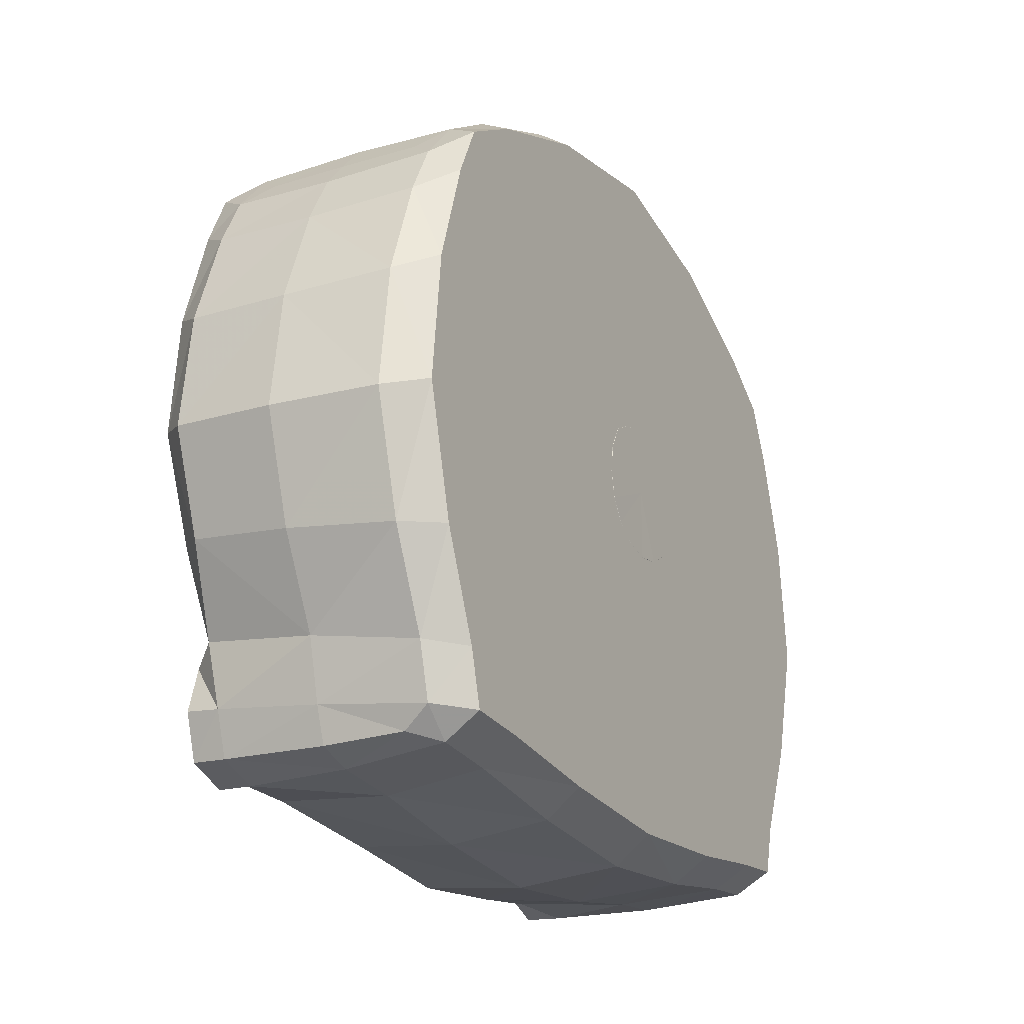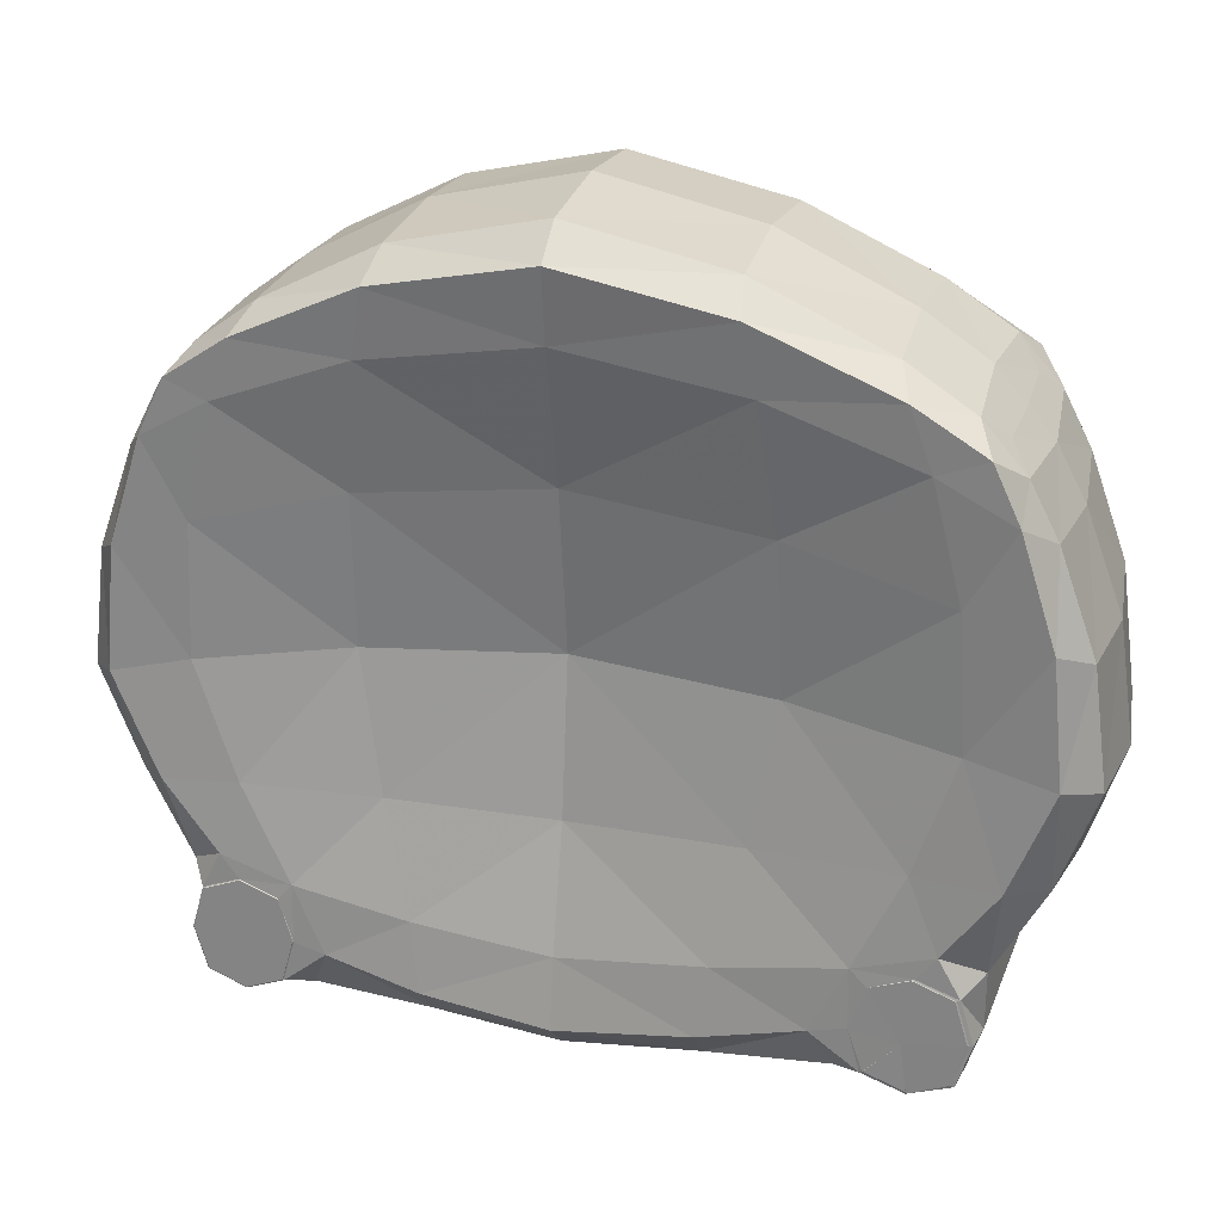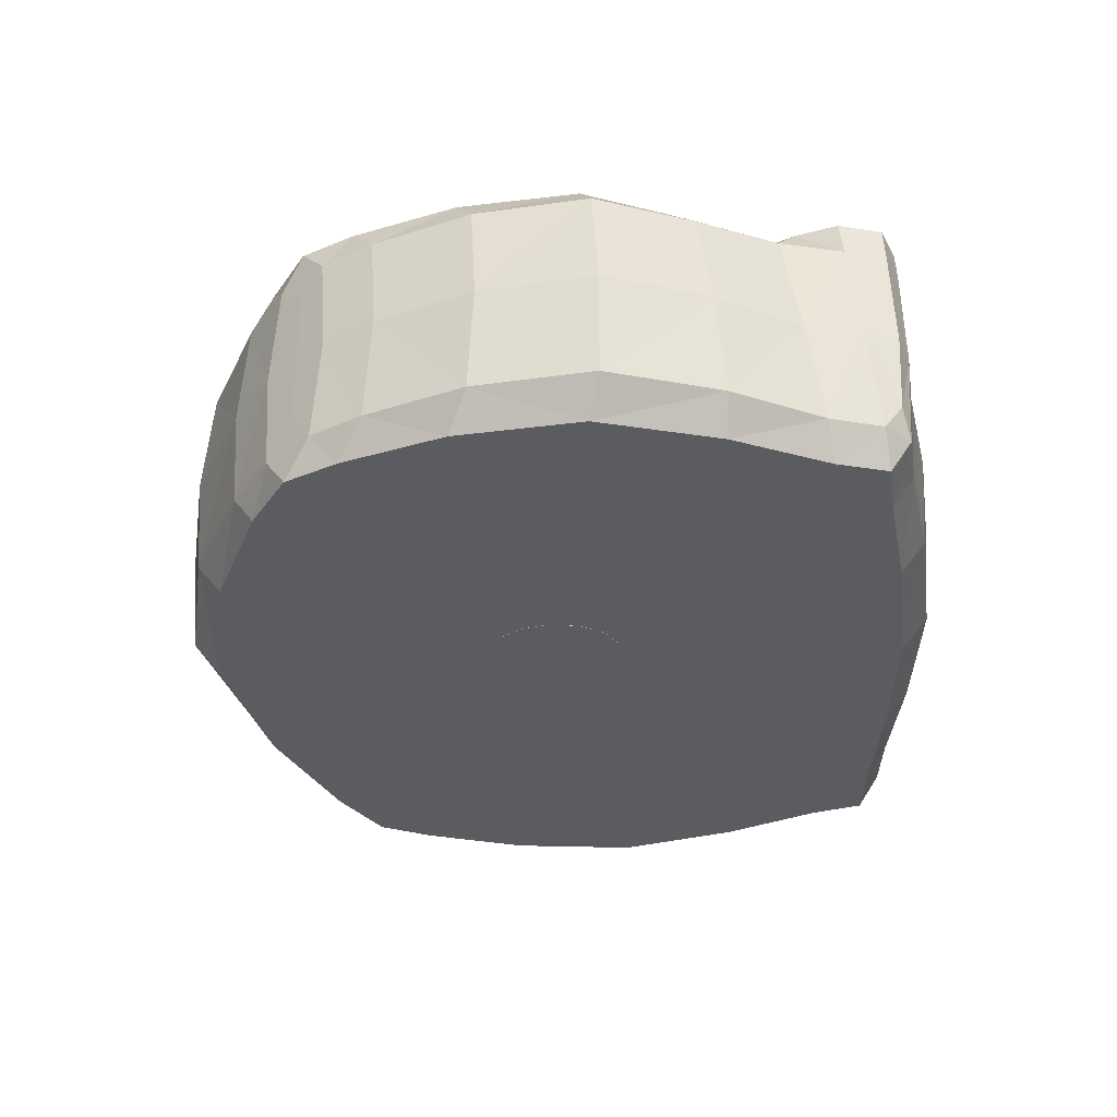
<metadata>
{"format":"obj","ext":"obj","renderer":"f3d","projection":"perspective","resolution":1024,"background":"white","views":[{"elev":-22.6,"azim":-62.3,"up":"+Z"},{"elev":25.0,"azim":-164.2,"up":"+Z"},{"elev":-34.3,"azim":93.8,"up":"+Y"}]}
</metadata>
<code>
g 532_2
v -0.1494 -0.1331 0.1497
v 0.1503 -0.1331 0.1497
v -0.1494 -0.06669 0.1497
v 0.1503 -0.06669 0.1497
v -0.1487 -0.05502 -0.09589
v 0.1473 -0.05501 -0.09534
v -0.1476 -0.1331 -0.09574
v 0.1463 -0.1331 -0.09513
v -0.1129 -0.05507 0.1775
v -0.1004 -0.04966 -0.09984
v -0.1091 -0.1447 -0.1014
v -0.1129 -0.1447 0.1775
v 0.1172 -0.05507 0.1775
v 0.1059 -0.04966 -0.0992
v 0.1137 -0.1447 -0.1008
v 0.1172 -0.1447 0.1775
v 0.132 -0.04082 0.1428
v -0.1272 -0.04082 0.1428
v -0.1691 -0.05507 0.1175
v -0.1691 -0.1447 0.1175
v -0.1236 -0.1597 0.1409
v 0.1284 -0.1597 0.141
v 0.1698 -0.1447 0.1175
v 0.1698 -0.05507 0.1175
v 0.1099 -0.04054 -0.05148
v -0.1062 -0.04054 -0.05148
v -0.1553 -0.04966 -0.05031
v -0.1576 -0.1447 -0.06494
v -0.1119 -0.1597 -0.06341
v 0.1163 -0.1597 -0.06339
v 0.156 -0.1447 -0.06491
v 0.1535 -0.04966 -0.05078
v 0.006988 -0.04428 -0.06844
v 0.007619 -0.04428 0.174
v 0.007134 -0.05507 0.2162
v 0.007134 -0.1447 0.2162
v 0.007701 -0.1597 0.1782
v 0.007076 -0.1597 -0.07628
v 0.007142 -0.1447 -0.1135
v 0.007324 -0.05507 -0.1127
v 0.006649 -0.06503 0.04889
v 0.1468 -0.04428 0.03791
v 0.1912 -0.05507 0.0255
v 0.1914 -0.1447 0.02312
v 0.152 -0.1597 0.03525
v -0.1477 -0.1597 0.03496
v -0.191 -0.1447 0.02313
v -0.1908 -0.05507 0.02558
v -0.1422 -0.04428 0.03792
v 0.03728 -0.1597 0.0529
v 0.007362 -0.1597 0.02124
v 0.02926 -0.1597 0.02932
v -0.02272 -0.1597 0.05053
v -0.01416 -0.1597 0.02979
v 0.007022 -0.1597 0.08049
v 0.02836 -0.1597 0.07458
v -0.01538 -0.1597 0.07332
v 0.0405 -0.1597 0.01748
v 0.00732 -0.1597 0.007704
v -0.02672 -0.1597 0.01788
v -0.04017 -0.1597 0.04852
v -0.02933 -0.1597 0.08218
v 0.007136 -0.1597 0.09402
v 0.04134 -0.1597 0.08327
v 0.05331 -0.1597 0.05059
v 0.1464 -0.03969 -0.05802
v 0.1156 -0.03969 -0.05812
v 0.1155 -0.03969 -0.09425
v 0.1464 -0.03969 -0.09423
v -0.1132 -0.03972 -0.05812
v -0.146 -0.03972 -0.05796
v -0.146 -0.03972 -0.09431
v -0.1129 -0.03972 -0.09434
v -0.1399 -0.1447 0.1599
v -0.1399 -0.05507 0.1599
v -0.1306 -0.05502 -0.1019
v -0.1381 -0.1447 -0.09898
v -0.1501 -0.0999 0.1494
v 0.1508 -0.0999 0.1494
v -0.1574 -0.05507 0.14
v 0.1581 -0.05507 0.14
v -0.15 -0.0999 -0.09733
v 0.1482 -0.0999 -0.09666
v -0.1513 -0.1447 -0.08769
v 0.1493 -0.1447 -0.08733
v -0.05869 -0.05507 0.2022
v -0.04881 -0.05507 -0.1072
v -0.1184 -0.04013 0.1677
v -0.05605 -0.1447 -0.1087
v -0.1034 -0.0999 -0.1047
v -0.05869 -0.1447 0.2022
v -0.1112 -0.1597 -0.09137
v -0.111 -0.0999 0.1808
v 0.1415 -0.05507 0.1599
v 0.132 -0.05501 -0.1012
v 0.123 -0.04013 0.1677
v 0.1386 -0.1447 -0.09826
v 0.1087 -0.0999 -0.104
v 0.1415 -0.1447 0.1599
v 0.1154 -0.1597 -0.09101
v 0.1153 -0.0999 0.1808
v 0.1437 -0.0429 0.09439
v -0.139 -0.0429 0.09439
v 0.07756 -0.0429 0.1628
v -0.1844 -0.05507 0.07469
v -0.1577 -0.04013 0.1274
v -0.1574 -0.1447 0.14
v -0.1729 -0.0999 0.1142
v -0.1184 -0.1597 0.1677
v -0.1577 -0.1597 0.1274
v 0.123 -0.1597 0.1677
v -0.05693 -0.1597 0.1674
v 0.1581 -0.1447 0.14
v 0.1594 -0.1597 0.1274
v 0.1852 -0.05507 0.07469
v 0.1733 -0.0999 0.1142
v 0.1594 -0.04013 0.1274
v 0.09735 -0.04007 -0.08028
v -0.0916 -0.04008 -0.08059
v 0.06349 -0.0429 -0.06147
v -0.1547 -0.05502 -0.07777
v -0.1383 -0.04008 -0.04147
v -0.1765 -0.1447 -0.0257
v -0.1616 -0.0999 -0.05771
v -0.1355 -0.1597 -0.01471
v -0.1458 -0.1597 -0.06678
v 0.1396 -0.1597 -0.01459
v -0.05101 -0.1597 -0.07306
v 0.1758 -0.1447 -0.02575
v 0.146 -0.1597 -0.06667
v 0.1524 -0.05501 -0.07772
v 0.1593 -0.0999 -0.05791
v 0.1387 -0.04007 -0.04178
v -0.1132 -0.03992 -0.05812
v -0.1474 -0.03992 -0.05747
v -0.1119 -0.03992 -0.09502
v -0.1472 -0.03992 -0.09489
v 0.1467 -0.0399 -0.05773
v 0.1156 -0.0399 -0.05812
v 0.1467 -0.0399 -0.09459
v 0.1152 -0.0399 -0.09467
v -0.05311 -0.0429 -0.06152
v -0.06639 -0.0429 0.1628
v 0.006698 -0.05673 -0.01617
v 0.06911 -0.05507 0.2022
v 0.007474 -0.04013 0.2039
v 0.06911 -0.1447 0.2022
v 0.007022 -0.0999 0.2204
v 0.06858 -0.1597 0.1674
v 0.007474 -0.1597 0.2039
v 0.06189 -0.1597 -0.07308
v 0.0668 -0.1447 -0.1083
v 0.007069 -0.1597 -0.1015
v 0.06029 -0.05507 -0.1068
v 0.007264 -0.0999 -0.1174
v 0.007215 -0.04013 -0.09849
v 0.00715 -0.05673 0.1173
v 0.1299 -0.0429 -0.01117
v 0.08506 -0.05673 0.04517
v 0.1748 -0.05507 -0.01622
v 0.1786 -0.04013 0.03098
v 0.1852 -0.1447 0.07469
v 0.1954 -0.0999 0.02261
v 0.147 -0.1597 0.08685
v 0.1796 -0.1597 0.02785
v -0.1428 -0.1597 0.08658
v -0.1844 -0.1447 0.07469
v -0.1779 -0.1597 0.02785
v -0.1754 -0.05507 -0.01592
v -0.1954 -0.0999 0.02266
v -0.1256 -0.0429 -0.01112
v -0.1769 -0.04013 0.03103
v -0.07507 -0.05673 0.04517
v 0.1007 -0.1597 0.04378
v 0.007191 -0.1597 -0.03232
v 0.07377 -0.1597 -0.01756
v 0.01924 -0.1597 0.02308
v 0.03536 -0.1597 0.04012
v -0.09177 -0.1597 0.04259
v -0.06388 -0.1597 -0.01733
v -0.02033 -0.1597 0.03912
v -0.004349 -0.1597 0.02365
v 0.007475 -0.1597 0.134
v 0.07972 -0.1597 0.109
v 0.01866 -0.1597 0.0794
v 0.03476 -0.1597 0.06506
v -0.07063 -0.1597 0.1084
v -0.005154 -0.1597 0.07882
v -0.02115 -0.1597 0.06291
v 0.03724 -0.1598 0.05291
v 0.02923 -0.1598 0.02935
v -0.02267 -0.1598 0.05053
v 0.007022 -0.1598 0.08046
v 0.02833 -0.1598 0.07456
v -0.01534 -0.1598 0.0733
v 0.02934 -0.1597 0.02923
v 0.007362 -0.1597 0.02114
v 0.02542 -0.1597 0.009698
v -0.01425 -0.1597 0.0297
v -0.01111 -0.1597 0.0102
v -0.02285 -0.1597 0.05051
v -0.03638 -0.1597 0.03145
v -0.01548 -0.1597 0.07339
v -0.03814 -0.1597 0.06671
v 0.007023 -0.1597 0.08059
v -0.01278 -0.1597 0.09108
v 0.02846 -0.1597 0.07464
v 0.02604 -0.1597 0.09159
v 0.0374 -0.1597 0.05288
v 0.05045 -0.1597 0.06859
v 0.0499 -0.1597 0.03233
v 0.1462 -0.0395 -0.05812
v 0.1156 -0.0395 -0.05812
v 0.131 -0.03969 -0.05204
v 0.1156 -0.0395 -0.09411
v 0.1104 -0.03969 -0.0762
v 0.1462 -0.0395 -0.09411
v 0.1309 -0.03969 -0.1003
v 0.1515 -0.03969 -0.07612
v -0.1456 -0.03954 -0.05812
v -0.1296 -0.03972 -0.05199
v -0.1515 -0.03972 -0.07612
v -0.1132 -0.03954 -0.09411
v -0.1294 -0.03972 -0.1004
v -0.1377 -0.0999 0.163
v -0.1468 -0.04013 0.1506
v -0.1343 -0.0999 -0.1022
v -0.1468 -0.1597 0.1506
v 0.1614 -0.0999 0.1365
v -0.161 -0.0999 0.1365
v 0.07248 -0.04013 0.1908
v 0.0635 -0.0999 -0.112
v 0.07248 -0.1597 0.1908
v 0.06799 -0.0999 0.2059
v 0.1484 -0.04013 0.1506
v 0.1353 -0.0999 -0.1014
v 0.1484 -0.1597 0.1506
v 0.1392 -0.0999 0.163
v 0.07517 -0.0512 -0.01386
v -0.1597 -0.04013 -0.01211
v -0.1807 -0.0999 -0.02159
v -0.1639 -0.1597 -0.02481
v 0.1649 -0.1597 -0.02481
v 0.1795 -0.0999 -0.02179
v 0.1607 -0.04013 -0.01232
v 0.05941 -0.04013 -0.09121
v -0.1552 -0.0999 -0.08273
v -0.1396 -0.1597 -0.08933
v 0.06793 -0.1597 -0.09729
v 0.1397 -0.1597 -0.08892
v 0.1525 -0.0999 -0.08252
v -0.1304 -0.03992 -0.0516
v -0.1067 -0.03992 -0.07664
v -0.1294 -0.03992 -0.1012
v -0.1531 -0.03992 -0.07612
v 0.1312 -0.0399 -0.05181
v 0.1519 -0.0399 -0.07612
v 0.1309 -0.0399 -0.1007
v 0.1102 -0.0399 -0.07643
v -0.0652 -0.0512 -0.01386
v -0.06157 -0.04013 0.1908
v -0.05773 -0.0999 0.2059
v -0.06157 -0.1597 0.1908
v -0.05748 -0.1597 -0.0975
v -0.05227 -0.0999 -0.1124
v -0.04837 -0.04013 -0.09141
v 0.08381 -0.0512 0.1092
v 0.1738 -0.04013 0.08251
v 0.189 -0.0999 0.07208
v 0.1738 -0.1597 0.08251
v -0.172 -0.1597 0.08251
v -0.1886 -0.0999 0.07208
v -0.172 -0.04013 0.08251
v -0.07318 -0.0512 0.1092
v 0.04367 -0.1597 -0.02987
v 0.09291 -0.1597 0.009286
v -0.08386 -0.1597 0.008784
v -0.0311 -0.1597 -0.02958
v 0.04788 -0.1597 0.1276
v 0.09683 -0.1597 0.07903
v -0.03535 -0.1597 0.1273
v -0.0884 -0.1597 0.07795
v 0.01923 -0.1598 0.02311
v 0.03532 -0.1598 0.04014
v -0.0203 -0.1598 0.03914
v 0.01864 -0.1598 0.07937
v 0.03472 -0.1598 0.06506
v -0.005135 -0.1598 0.07879
v -0.02111 -0.1598 0.0629
v 0.01929 -0.1597 0.02298
v -0.0044 -0.1597 0.02355
v -0.02045 -0.1597 0.03906
v -0.02127 -0.1597 0.06294
v -0.005212 -0.1597 0.07891
v 0.01871 -0.1597 0.07949
v 0.03488 -0.1597 0.06509
v 0.03547 -0.1597 0.04007
v 0.1309 -0.0395 -0.05212
v 0.1105 -0.0395 -0.07612
v 0.1309 -0.0395 -0.1001
v 0.1513 -0.0395 -0.07612
v -0.1294 -0.03954 -0.05212
v -0.151 -0.03954 -0.07612
v -0.1294 -0.03954 -0.1001
v 0.007128 -0.1597 0.05152
v -0.1266 -0.03969 -0.0803
v 0.1309 -0.0395 -0.07612
f 78 1 225
f 225 1 74
f 1 107 74
f 107 1 230
f 230 1 78
f 225 3 78
f 78 3 230
f 74 12 225
f 225 12 93
f 93 9 225
f 225 9 75
f 75 3 225
f 12 74 109
f 109 74 228
f 74 107 228
f 20 110 107
f 107 110 228
f 230 20 107
f 230 3 80
f 80 19 230
f 230 19 108
f 108 20 230
f 3 75 80
f 12 91 93
f 91 12 263
f 263 12 109
f 93 91 262
f 9 93 86
f 86 93 262
f 9 88 75
f 88 9 261
f 261 9 86
f 75 88 226
f 80 75 226
f 228 21 109
f 21 112 109
f 109 112 263
f 110 21 228
f 110 20 271
f 271 20 167
f 20 108 167
f 21 110 166
f 166 110 271
f 19 80 106
f 106 80 226
f 19 105 108
f 105 19 273
f 273 19 106
f 167 108 272
f 108 105 272
f 91 36 262
f 36 91 150
f 150 91 263
f 112 37 263
f 263 37 150
f 262 36 148
f 148 35 262
f 262 35 86
f 35 146 86
f 86 146 261
f 88 18 226
f 18 88 143
f 143 88 261
f 146 34 261
f 261 34 143
f 226 18 106
f 21 187 112
f 187 21 282
f 282 21 166
f 112 187 281
f 281 37 112
f 168 46 271
f 271 46 166
f 167 168 271
f 47 168 167
f 272 47 167
f 46 179 166
f 166 179 282
f 18 103 106
f 106 103 273
f 105 48 272
f 48 105 172
f 172 105 273
f 103 49 273
f 273 49 172
f 170 47 272
f 272 48 170
f 36 150 147
f 148 36 234
f 234 36 147
f 150 37 233
f 147 150 233
f 233 37 149
f 149 37 279
f 279 37 183
f 183 37 281
f 234 35 148
f 35 145 146
f 145 35 234
f 231 34 146
f 146 145 231
f 103 18 274
f 274 18 143
f 34 157 143
f 143 157 274
f 104 34 231
f 34 104 157
f 187 62 281
f 62 187 204
f 204 187 282
f 179 61 282
f 282 61 204
f 281 62 206
f 206 183 281
f 46 168 125
f 125 168 242
f 47 123 168
f 168 123 242
f 179 46 277
f 277 46 125
f 123 47 241
f 241 47 170
f 61 179 202
f 202 179 277
f 49 103 173
f 173 103 274
f 48 172 169
f 48 169 170
f 172 49 240
f 169 172 240
f 240 49 171
f 49 173 171
f 170 169 241
f 233 16 147
f 16 101 147
f 147 101 234
f 101 145 234
f 149 111 233
f 111 16 233
f 22 111 149
f 22 149 184
f 184 149 279
f 183 208 279
f 208 64 279
f 279 64 184
f 63 208 183
f 63 183 206
f 145 13 231
f 13 145 101
f 231 13 96
f 96 104 231
f 157 41 274
f 274 41 173
f 267 41 157
f 157 104 267
f 17 104 96
f 104 17 267
f 203 62 293
f 293 62 204
f 62 203 206
f 61 201 204
f 204 201 293
f 201 61 292
f 292 61 202
f 206 203 294
f 294 63 206
f 29 125 126
f 126 125 242
f 29 180 125
f 125 180 277
f 123 28 242
f 242 28 126
f 28 123 124
f 124 123 241
f 180 202 277
f 169 124 241
f 60 202 180
f 202 60 292
f 173 41 260
f 171 173 260
f 240 27 169
f 27 124 169
f 171 122 240
f 122 27 240
f 26 122 171
f 260 26 171
f 16 111 99
f 101 16 238
f 238 16 99
f 238 13 101
f 111 22 237
f 99 111 237
f 237 22 114
f 22 164 114
f 164 22 280
f 280 22 184
f 64 210 184
f 184 210 280
f 208 63 295
f 64 208 207
f 207 208 295
f 210 64 296
f 296 64 207
f 205 63 294
f 295 63 205
f 13 94 96
f 94 13 238
f 235 17 96
f 96 94 235
f 144 41 239
f 239 41 159
f 260 41 144
f 159 41 267
f 267 17 102
f 102 159 267
f 117 17 235
f 17 117 102
f 57 203 189
f 189 203 293
f 203 57 294
f 201 53 293
f 293 53 189
f 53 201 181
f 181 201 292
f 292 60 199
f 199 54 292
f 292 54 181
f 294 57 188
f 188 205 294
f 92 29 248
f 248 29 126
f 29 92 128
f 29 128 180
f 28 84 126
f 126 84 248
f 278 60 180
f 180 128 278
f 84 28 247
f 247 28 124
f 27 121 124
f 124 121 247
f 200 60 278
f 60 200 199
f 144 142 260
f 142 26 260
f 27 122 135
f 27 135 121
f 122 26 252
f 135 122 252
f 252 26 134
f 134 26 253
f 253 26 119
f 26 142 119
f 2 99 113
f 113 99 237
f 99 2 238
f 238 2 79
f 79 4 238
f 238 4 94
f 114 113 237
f 23 113 114
f 114 164 270
f 270 23 114
f 164 45 270
f 45 164 174
f 174 164 280
f 210 65 280
f 280 65 174
f 65 210 209
f 209 210 296
f 205 185 295
f 185 56 295
f 295 56 207
f 56 186 207
f 207 186 296
f 186 50 296
f 296 50 209
f 55 205 188
f 55 185 205
f 4 81 94
f 94 81 235
f 81 117 235
f 33 144 120
f 120 144 239
f 33 142 144
f 159 158 239
f 158 25 239
f 239 25 120
f 42 158 159
f 42 159 102
f 268 42 102
f 102 117 268
f 24 117 81
f 117 24 268
f 57 195 188
f 195 57 289
f 289 57 189
f 53 192 189
f 189 192 289
f 192 53 285
f 285 53 181
f 181 54 285
f 291 54 199
f 199 200 291
f 182 54 291
f 188 195 288
f 288 55 188
f 11 92 77
f 77 92 248
f 128 92 264
f 92 11 264
f 84 77 248
f 38 128 153
f 153 128 264
f 128 38 278
f 247 7 84
f 7 77 84
f 278 38 175
f 175 200 278
f 121 5 247
f 247 5 82
f 82 7 247
f 121 135 255
f 5 121 137
f 137 121 255
f 59 200 175
f 200 59 291
f 142 33 266
f 119 142 266
f 252 71 135
f 71 222 135
f 135 222 255
f 134 221 252
f 221 71 252
f 70 221 134
f 119 136 253
f 136 73 253
f 10 136 119
f 10 119 87
f 87 119 266
f 79 2 229
f 229 2 113
f 113 23 229
f 229 4 79
f 81 4 229
f 229 23 116
f 23 162 116
f 162 23 270
f 270 45 165
f 165 162 270
f 45 127 165
f 127 45 276
f 276 45 174
f 65 211 174
f 174 211 276
f 211 65 297
f 297 65 209
f 50 178 209
f 209 178 297
f 185 55 286
f 56 185 194
f 194 185 286
f 186 56 287
f 287 56 194
f 50 186 190
f 190 186 287
f 178 50 284
f 284 50 190
f 286 55 193
f 193 55 288
f 229 24 81
f 156 33 246
f 246 33 120
f 266 33 156
f 25 118 120
f 120 118 246
f 25 158 133
f 133 158 245
f 158 42 245
f 139 25 256
f 256 25 133
f 118 25 259
f 259 25 139
f 245 42 161
f 161 42 268
f 268 24 115
f 115 161 268
f 116 24 229
f 24 116 115
f 291 59 197
f 197 182 291
f 51 182 197
f 90 11 227
f 227 11 77
f 264 11 89
f 11 90 89
f 77 7 227
f 89 153 264
f 38 153 151
f 175 38 275
f 275 38 151
f 151 153 249
f 39 152 153
f 153 152 249
f 39 153 89
f 227 7 82
f 59 175 198
f 198 175 275
f 82 5 227
f 227 5 76
f 5 137 76
f 222 137 255
f 76 137 254
f 137 72 254
f 72 137 222
f 197 59 290
f 290 59 198
f 156 87 266
f 71 221 220
f 222 71 303
f 303 71 220
f 303 72 222
f 221 70 302
f 220 221 302
f 254 73 136
f 10 76 136
f 136 76 254
f 224 73 254
f 73 224 223
f 10 90 76
f 90 10 265
f 265 10 87
f 40 155 87
f 87 155 265
f 40 87 156
f 116 162 269
f 115 116 269
f 162 44 269
f 44 162 165
f 165 127 243
f 44 165 129
f 129 165 243
f 30 130 127
f 127 130 243
f 30 127 176
f 176 127 276
f 211 58 276
f 276 58 176
f 58 211 196
f 196 211 297
f 178 52 297
f 297 52 196
f 52 178 191
f 191 178 284
f 40 156 154
f 154 156 246
f 118 154 246
f 14 154 118
f 14 118 141
f 141 118 259
f 245 32 133
f 32 138 133
f 133 138 256
f 161 160 245
f 160 32 245
f 67 139 214
f 214 139 256
f 67 216 139
f 139 216 259
f 138 66 256
f 256 66 214
f 216 68 259
f 259 68 141
f 43 160 161
f 43 161 115
f 269 43 115
f 51 197 177
f 177 197 290
f 283 51 177
f 76 90 227
f 89 90 265
f 265 39 89
f 30 151 100
f 100 151 249
f 30 176 151
f 151 176 275
f 176 58 275
f 275 58 198
f 152 15 249
f 249 15 100
f 152 39 232
f 232 39 155
f 155 39 265
f 15 152 98
f 98 152 232
f 58 196 198
f 198 196 290
f 196 52 290
f 290 52 177
f 223 224 304
f 40 154 155
f 155 154 232
f 269 44 163
f 163 43 269
f 163 44 244
f 244 44 129
f 130 31 243
f 243 31 129
f 31 132 129
f 129 132 244
f 130 30 250
f 250 30 100
f 31 130 85
f 85 130 250
f 177 52 283
f 283 52 191
f 14 98 154
f 154 98 232
f 14 95 98
f 14 141 95
f 95 141 258
f 68 218 141
f 141 218 258
f 32 160 132
f 32 132 131
f 32 131 138
f 257 66 138
f 138 131 257
f 132 160 244
f 43 163 160
f 160 163 244
f 213 67 298
f 298 67 214
f 216 67 299
f 299 67 213
f 66 212 214
f 214 212 298
f 68 216 215
f 215 216 299
f 219 66 257
f 66 219 212
f 218 68 300
f 300 68 215
f 15 97 100
f 100 97 250
f 97 15 236
f 236 15 98
f 98 95 236
f 132 31 251
f 251 31 85
f 131 132 251
f 97 85 250
f 8 85 97
f 85 8 251
f 95 6 236
f 6 95 140
f 140 95 258
f 218 69 258
f 258 69 140
f 300 69 218
f 251 6 131
f 6 140 131
f 131 140 257
f 140 69 257
f 257 69 219
f 212 219 301
f 69 217 219
f 219 217 301
f 217 69 300
f 236 8 97
f 236 6 83
f 83 8 236
f 251 8 83
f 83 6 251
f 305 182 51
f 305 54 182
f 305 285 54
f 305 192 285
f 305 289 192
f 305 195 289
f 305 288 195
f 305 193 288
f 305 286 193
f 305 194 286
f 305 287 194
f 305 190 287
f 305 284 190
f 305 191 284
f 305 283 191
f 305 51 283
f 306 302 70
f 306 220 302
f 306 303 220
f 306 72 303
f 306 254 72
f 306 224 254
f 306 304 224
f 306 223 304
f 306 73 223
f 306 253 73
f 306 134 253
f 306 70 134
f 307 298 212
f 307 213 298
f 307 299 213
f 307 215 299
f 307 300 215
f 307 217 300
f 307 301 217
f 307 212 301

</code>
